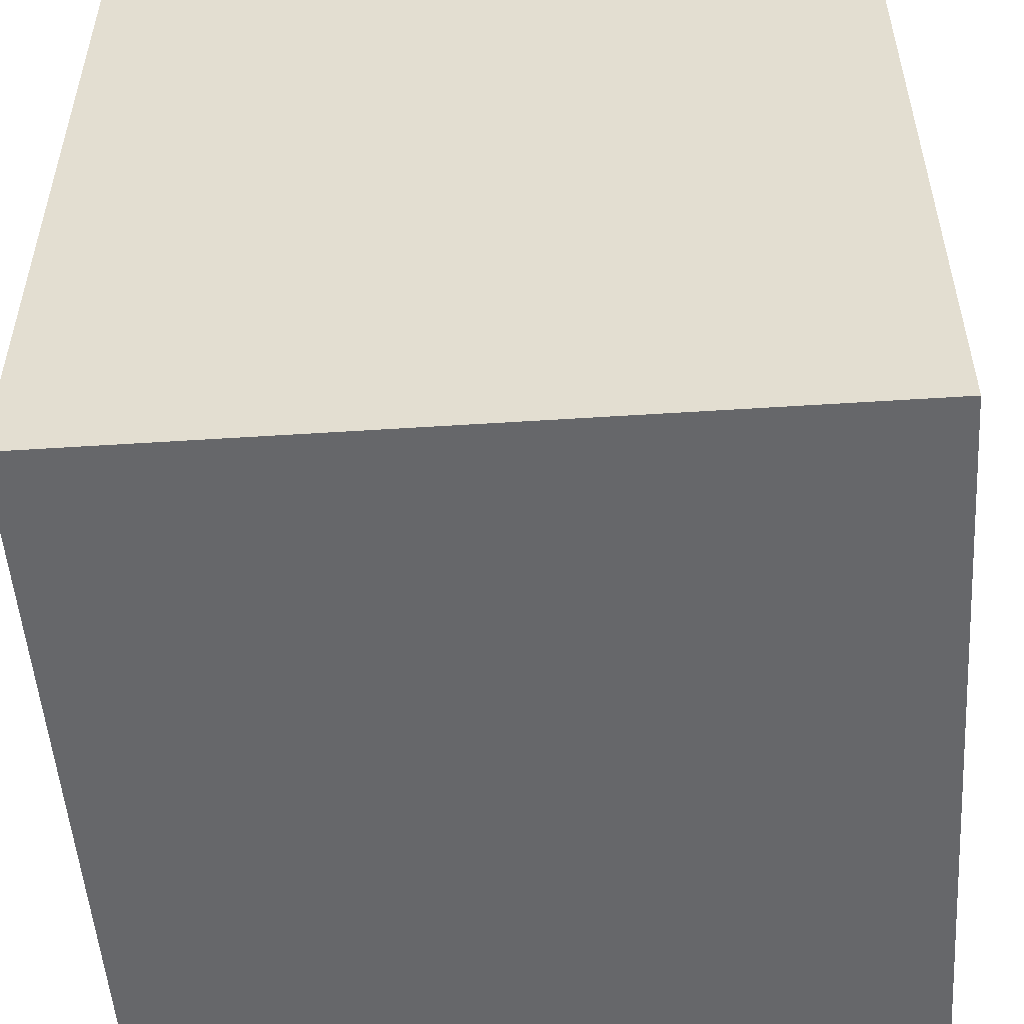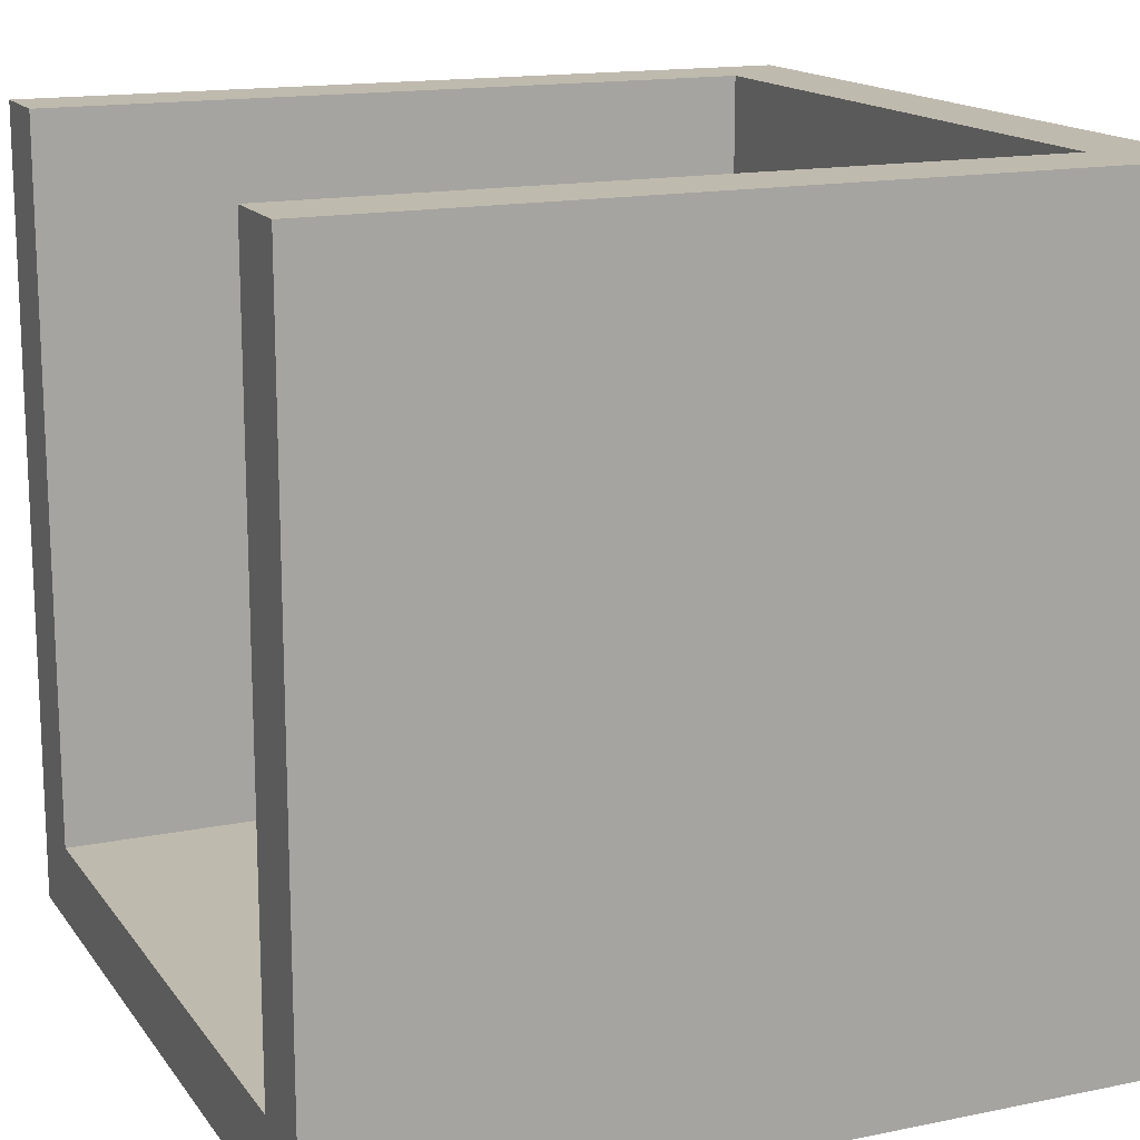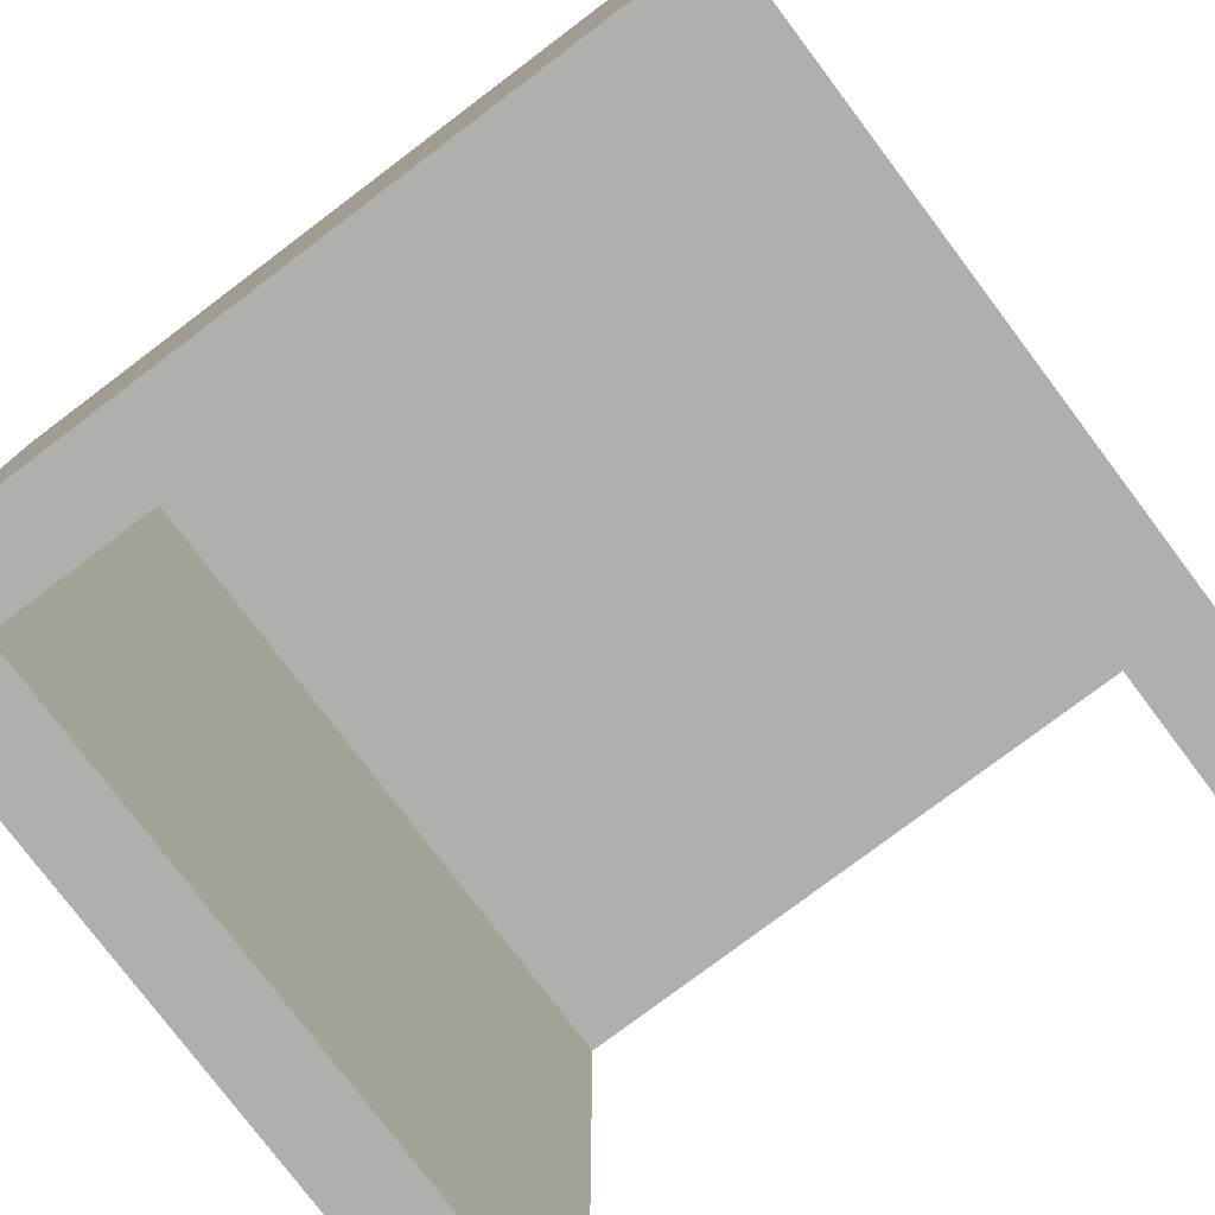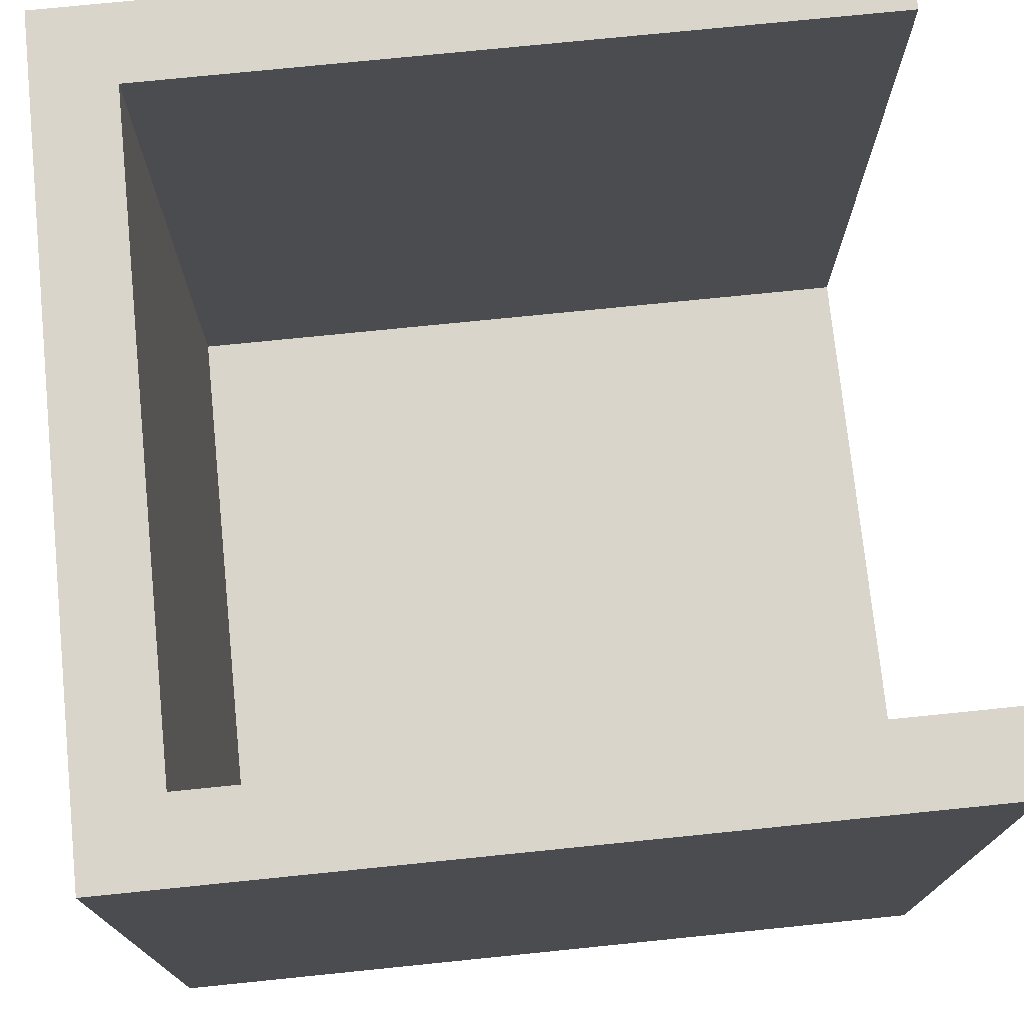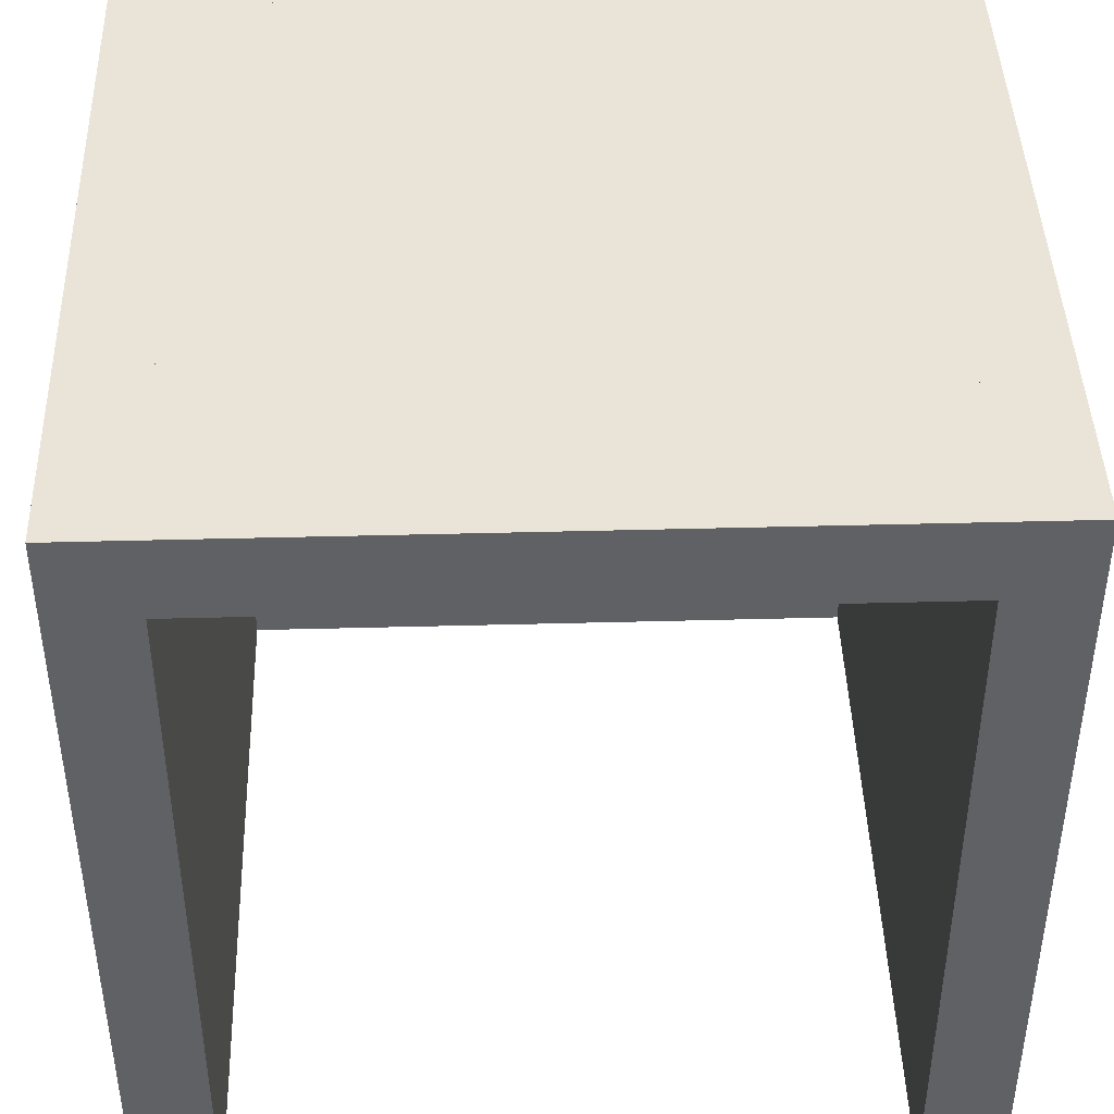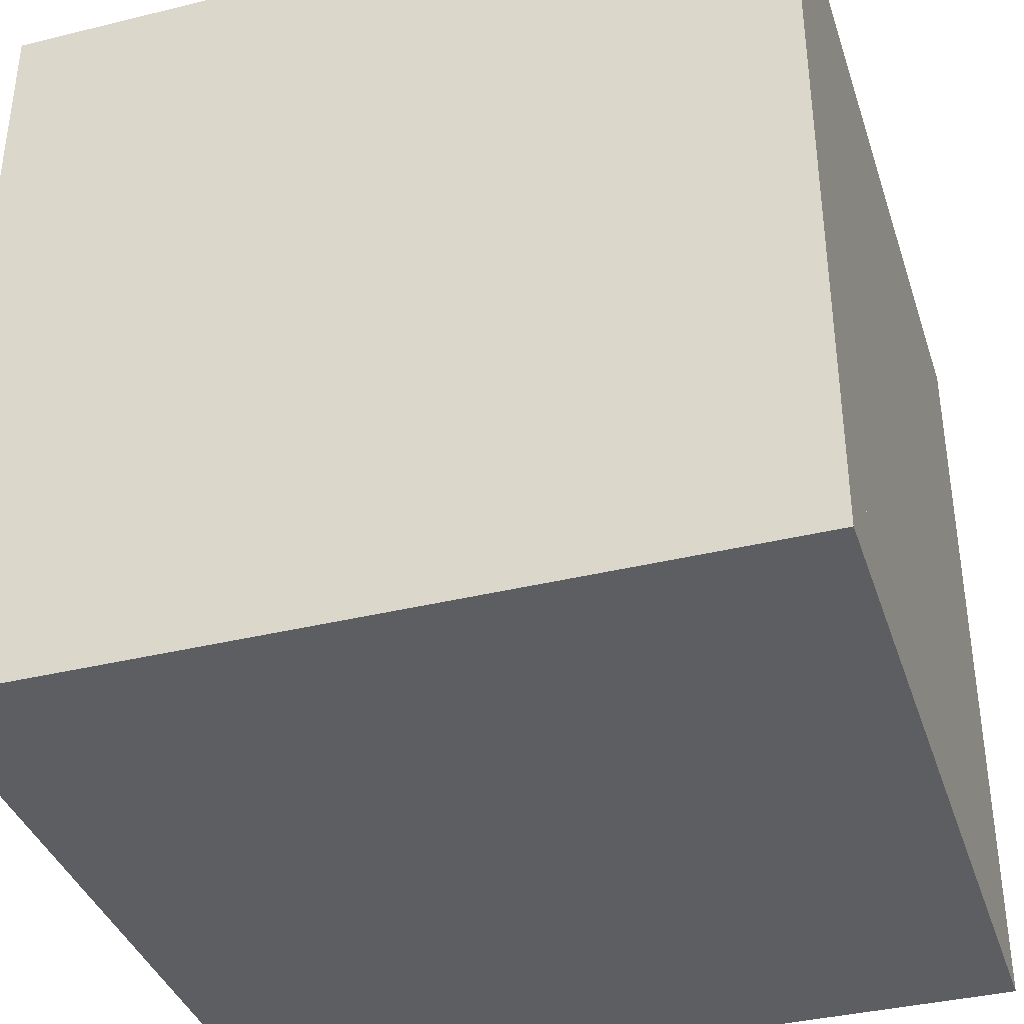
<metadata>
{"format":"obj","ext":"obj","renderer":"f3d","projection":"perspective","resolution":1024,"background":"white","views":[{"elev":-52.2,"azim":94.0,"up":"+Y"},{"elev":15.5,"azim":-113.4,"up":"+Y"},{"elev":-78.2,"azim":37.0,"up":"+Z"},{"elev":74.6,"azim":84.2,"up":"+Y"},{"elev":43.1,"azim":178.2,"up":"+Z"},{"elev":-37.6,"azim":-72.6,"up":"+Y"}]}
</metadata>
<code>
o Cube.005
v -1 1 -1
v -1 -1 -1
v -1 -1 1
v -1 1 1
v -0.8 1 -1
v -0.8 -1 -1
v -0.8 -1 1
v -0.8 1 1
f 1 2 3 4
f 5 8 7 6
f 1 5 6 2
f 2 6 7 3
f 3 7 8 4
f 5 1 4 8
o Cube.004
v 0.8 1 -1
v 0.8 -1 -1
v 0.8 -1 1
v 0.8 1 1
v 1 1 -1
v 1 -1 -1
v 1 -1 1
v 1 1 1
f 9 10 11 12
f 13 16 15 14
f 9 13 14 10
f 10 14 15 11
f 11 15 16 12
f 13 9 12 16
o Cube.003
v 1 1 0.8
v 1 -1 0.8
v -1 -1 0.8
v -1 1 0.8
v 1 1 1
v 1 -1 1
v -1 -1 1
v -1 1 1
f 17 18 19 20
f 21 24 23 22
f 17 21 22 18
f 18 22 23 19
f 19 23 24 20
f 21 17 20 24
o Cube.001
v 1 -1 -1
v 1 -1 1
v -1 -1 1
v -1 -1 -1
v 1 -0.8 -1
v 1 -0.8 1
v -1 -0.8 1
v -1 -0.8 -1
f 25 26 27 28
f 29 32 31 30
f 25 29 30 26
f 26 30 31 27
f 27 31 32 28
f 29 25 28 32

</code>
